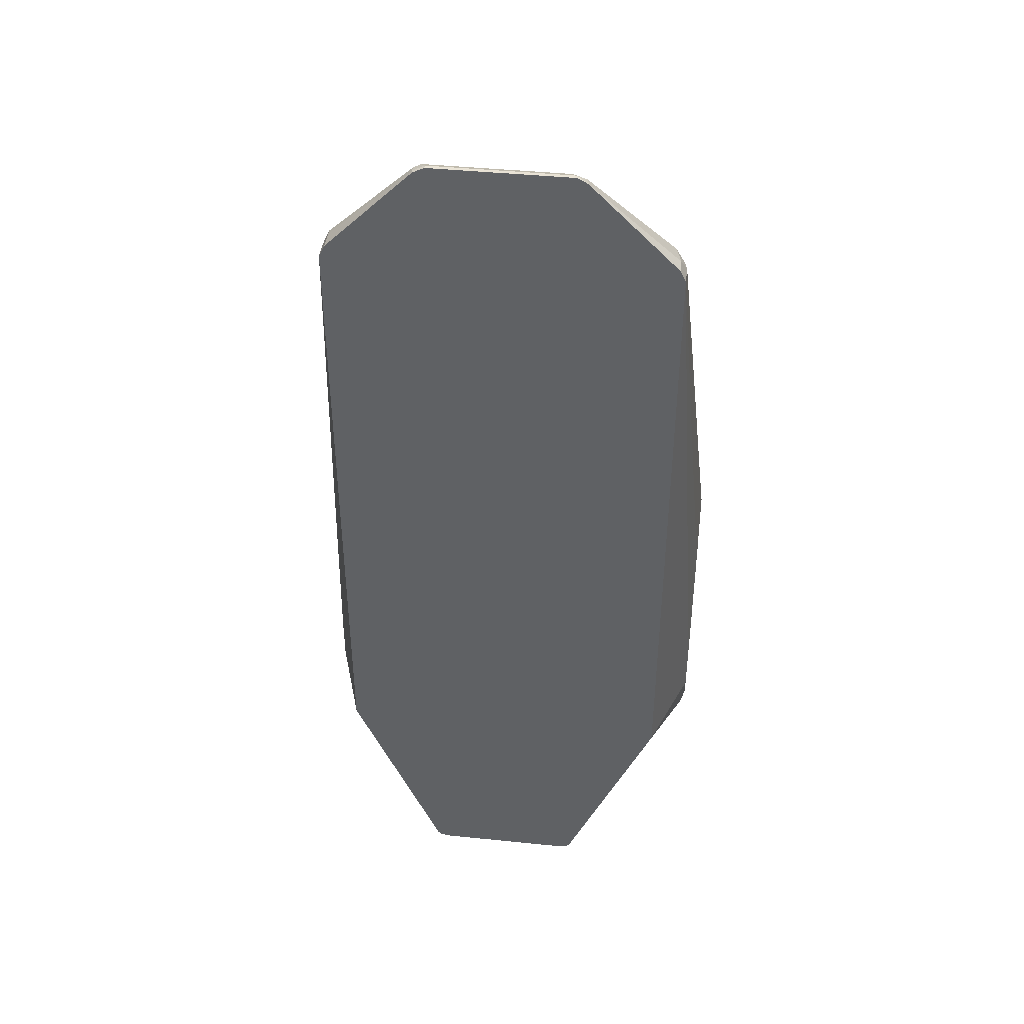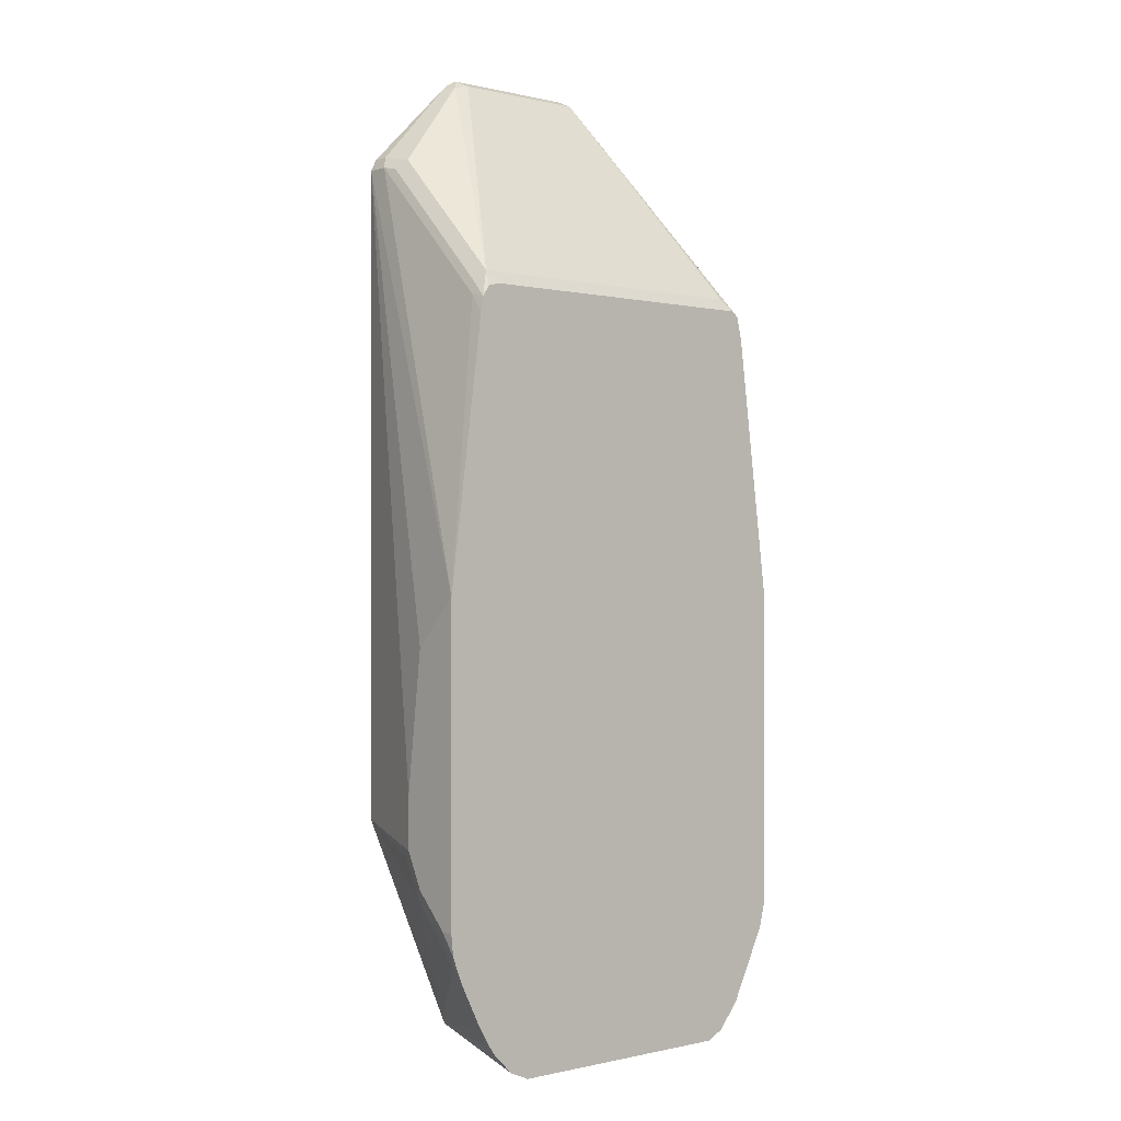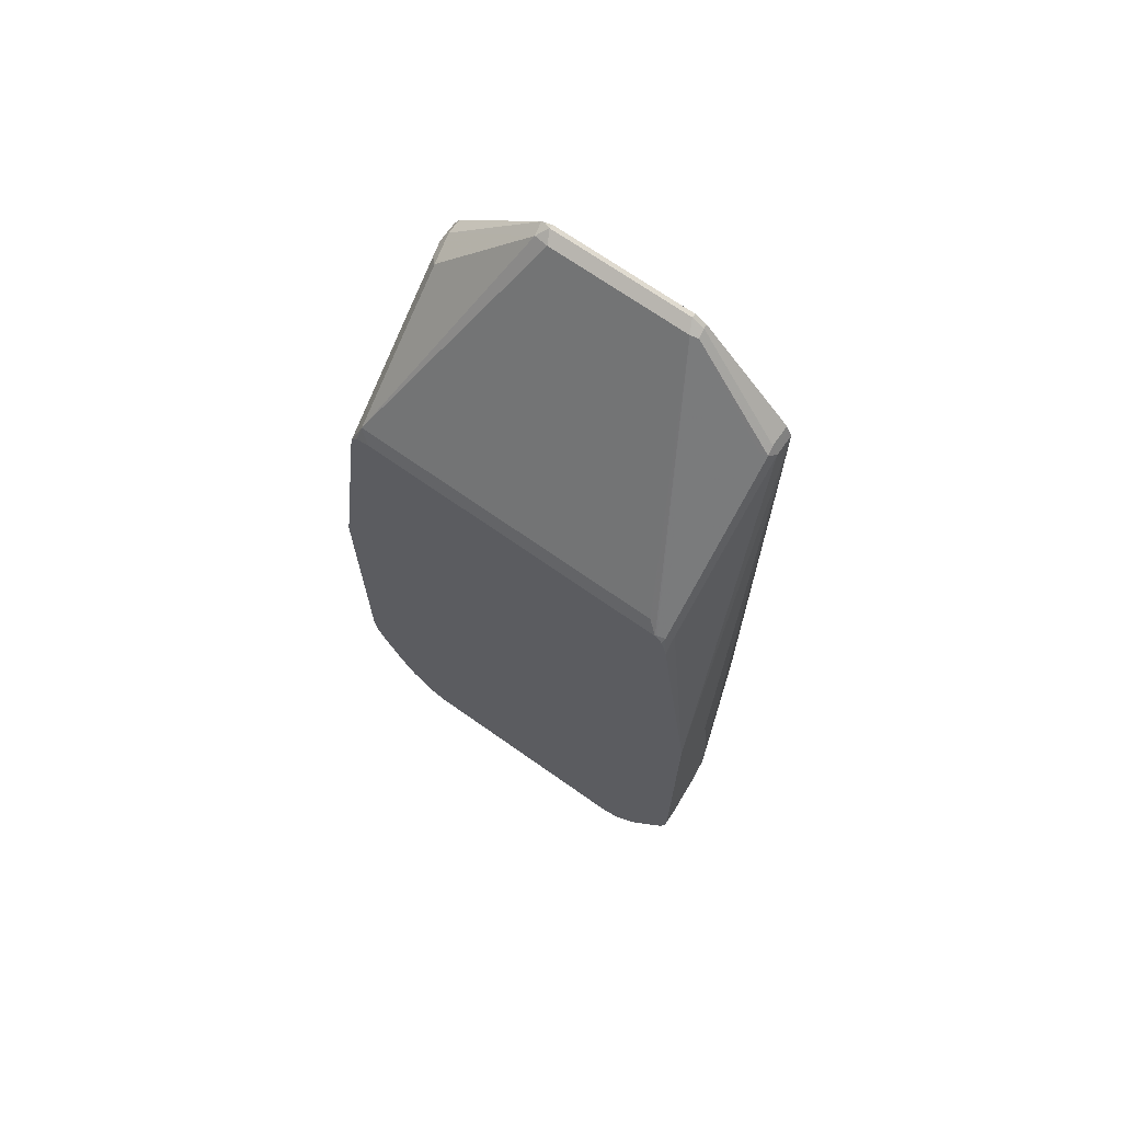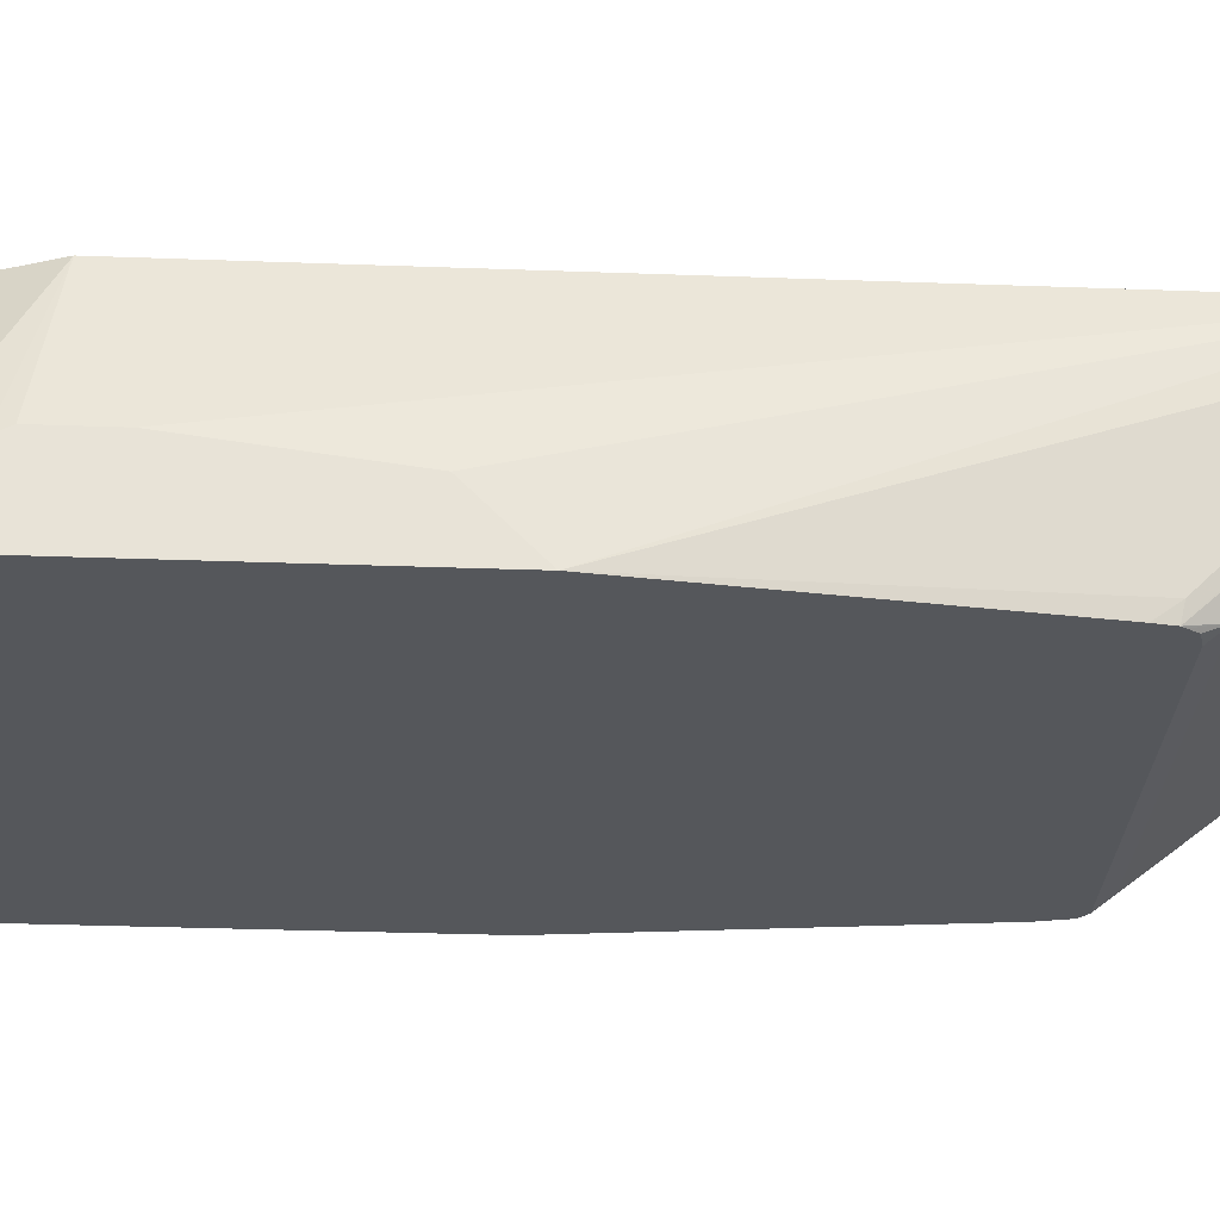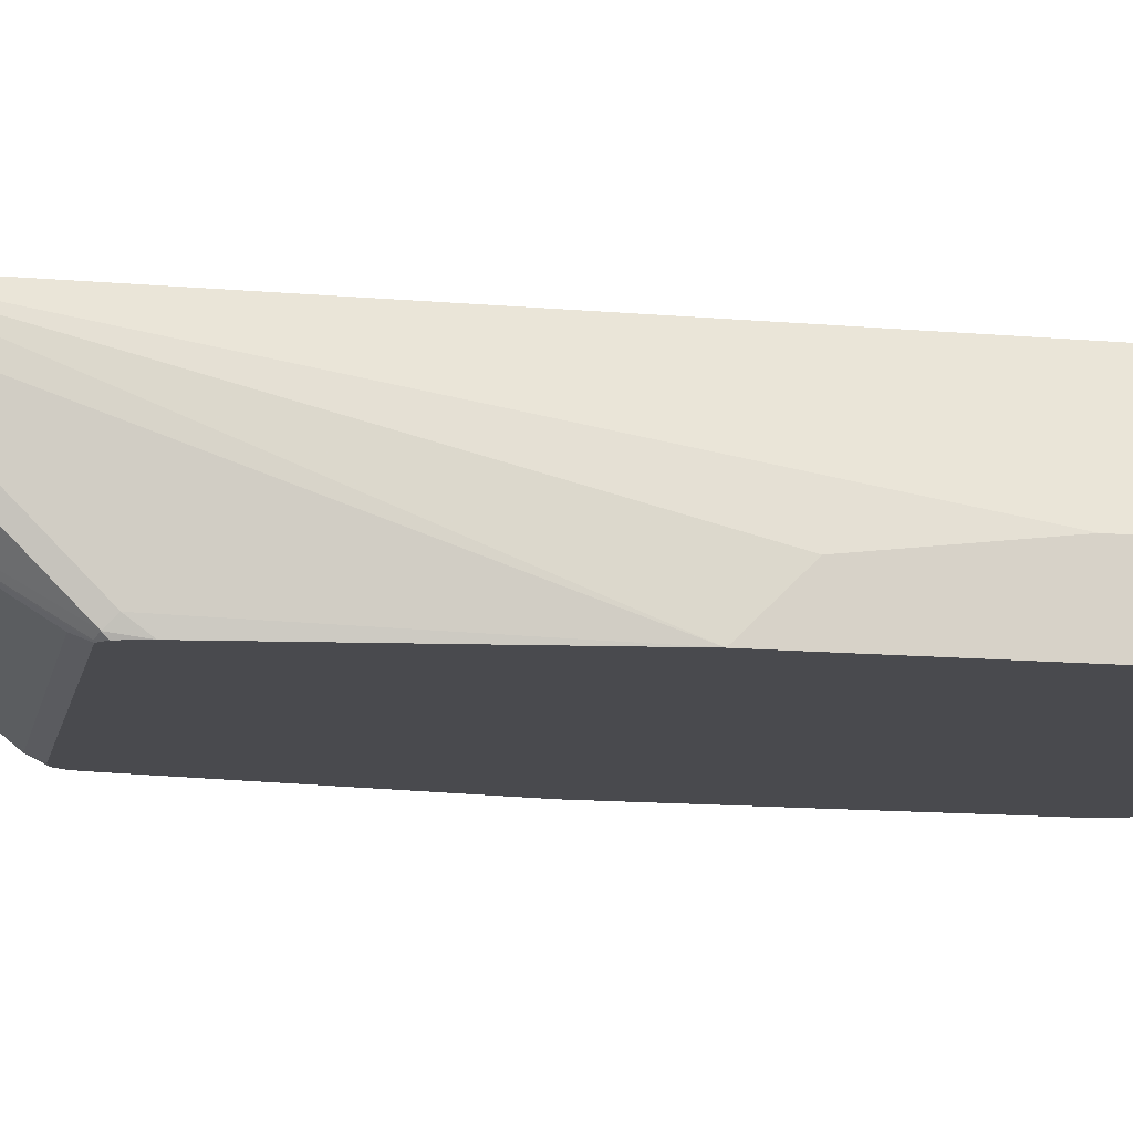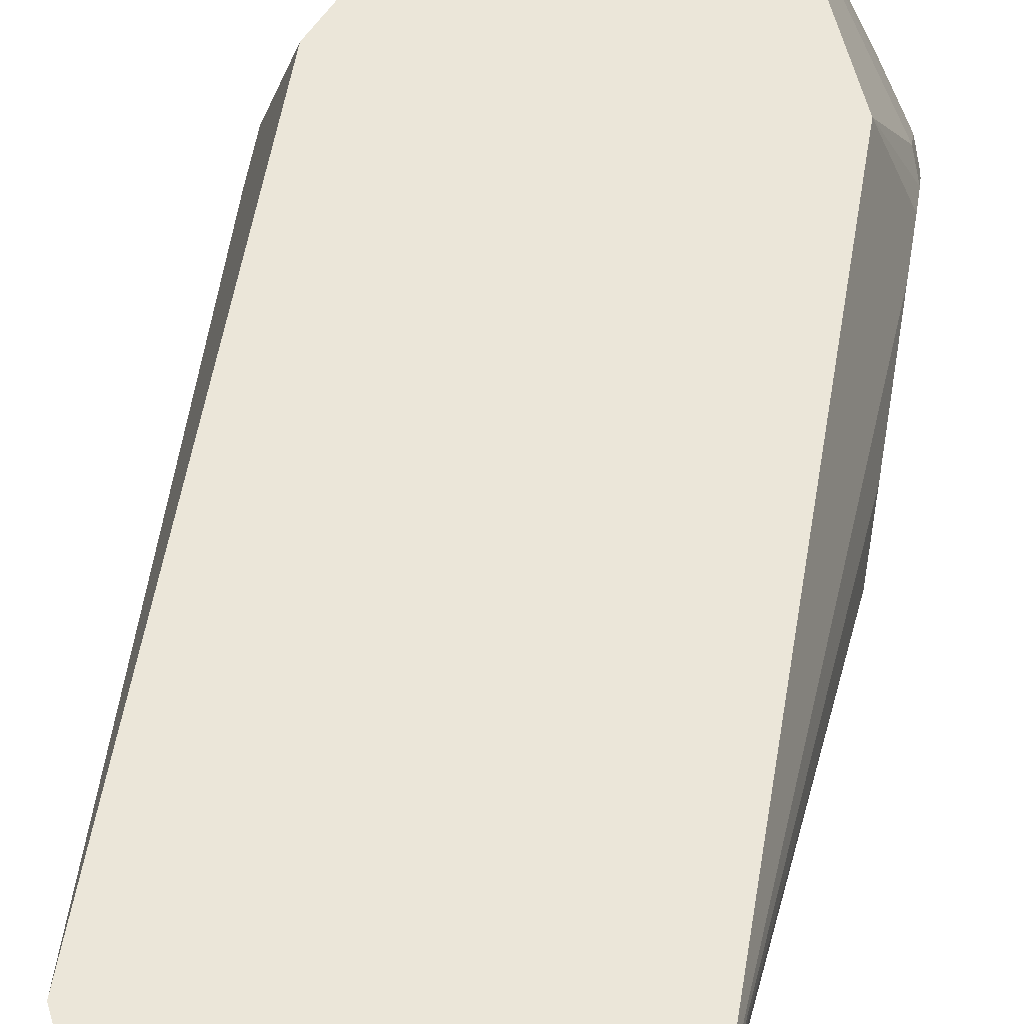
<metadata>
{"format":"obj","ext":"obj","renderer":"f3d","projection":"perspective","resolution":1024,"background":"white","views":[{"elev":42.2,"azim":7.0,"up":"+Y"},{"elev":-0.4,"azim":138.8,"up":"+Y"},{"elev":70.0,"azim":-144.8,"up":"+Y"},{"elev":-26.7,"azim":86.5,"up":"+Z"},{"elev":-13.4,"azim":-101.3,"up":"+Z"},{"elev":57.2,"azim":-170.3,"up":"+Z"}]}
</metadata>
<code>
v 0.1174 0.02678 -0.6624
v 0.09778 0.176 -0.6624
v 0.09778 0.1858 -0.6552
v 0.09778 0.1956 -0.6454
v 0.09778 0.264 -0.577
v 0.09778 0.264 -0.565
v 0.1174 2.455e-05 -0.6356
v 0.1174 -0.1467 -0.6624
v 0.09635 0.1843 -0.6624
v 0.09615 0.2624 -0.5851
v 0.09452 0.2706 -0.5737
v 0.09555 0.2685 -0.565
v 0.09778 -0.09776 -0.565
v 0.1174 -0.07819 -0.6259
v 0.1174 -0.1467 -0.6552
v 0.1164 -0.1565 -0.6624
v 0.09518 0.1861 -0.6624
v 0.09125 0.1988 -0.6585
v 0.09615 0.1939 -0.6536
v 0.09615 0.2428 -0.6047
v 0.09125 0.238 -0.6194
v 0.09125 0.2673 -0.59
v 0.044 0.3178 -0.5721
v 0.04542 0.3192 -0.565
v 0.09452 0.2706 -0.565
v 0.047 -0.2161 -0.565
v 0.1149 -0.132 -0.6308
v 0.1149 -0.1125 -0.621
v 0.1174 -0.1075 -0.6259
v 0.116 -0.1591 -0.6624
v 0.1174 -0.1369 -0.6454
v 0.09242 0.1902 -0.6624
v 0.08539 0.192 -0.6624
v -0.08475 0.1988 -0.6585
v 0.03584 0.3194 -0.5737
v 0.0391 0.3227 -0.5672
v 0.04358 0.3204 -0.565
v 0.04625 -0.2175 -0.565
v 0.09819 -0.1982 -0.6624
v 0.1112 -0.1662 -0.6552
v 0.1174 -0.1271 -0.6356
v 0.1149 -0.1515 -0.6503
v 0.1149 -0.1613 -0.6601
v 0.1143 -0.1636 -0.6624
v -0.09061 0.192 -0.6624
v -0.04236 0.3194 -0.5737
v 0.0391 0.3227 -0.565
v -0.0391 0.3227 -0.5672
v 0.04533 -0.2192 -0.565
v 0.09045 -0.2102 -0.6601
v 0.09215 -0.208 -0.6624
v 0.1093 -0.176 -0.6624
v 0.1106 -0.1734 -0.6624
v -0.09183 0.191 -0.6624
v -0.09125 0.1923 -0.6617
v -0.09534 0.2494 -0.6014
v -0.09534 0.2592 -0.5916
v -0.04643 0.3178 -0.5721
v -0.09534 0.1907 -0.6601
v -0.0391 0.3227 -0.565
v -0.04563 0.3194 -0.5672
v 0.08408 -0.2178 -0.6624
v 0.0893 -0.2125 -0.6624
v 0.0391 -0.2211 -0.565
v 0.06584 -0.2295 -0.6624
v 0.07678 -0.2248 -0.6624
v 0.07724 -0.2246 -0.6624
v -0.09477 0.1884 -0.6624
v -0.09778 0.1858 -0.6552
v -0.09778 0.264 -0.577
v -0.09534 0.2689 -0.5819
v -0.09125 0.2706 -0.5835
v -0.09778 0.1956 -0.6454
v -0.09452 0.2706 -0.577
v -0.09778 0.176 -0.6624
v -0.04563 0.3194 -0.565
v -0.0391 -0.2211 -0.565
v -0.07106 -0.2295 -0.6624
v -0.1174 0.02678 -0.6624
v -0.09778 0.264 -0.565
v -0.09527 0.269 -0.565
v -0.09452 0.2706 -0.565
v -0.04381 -0.22 -0.565
v -0.08082 -0.2246 -0.6624
v -0.1174 -0.1467 -0.6624
v -0.1174 2.455e-05 -0.6356
v -0.1174 -0.07819 -0.6259
v -0.09778 -0.09776 -0.565
v -0.04413 -0.2198 -0.565
v -0.09288 -0.2102 -0.6624
v -0.04609 -0.218 -0.565
v -0.09288 -0.2102 -0.6601
v -0.1168 -0.1559 -0.6624
v -0.1174 -0.1467 -0.6552
v -0.1174 -0.1075 -0.6259
v -0.1174 -0.1271 -0.6356
v -0.1125 -0.1418 -0.6308
v -0.09403 -0.208 -0.6624
v -0.1125 -0.1613 -0.6503
v -0.1125 -0.1711 -0.6601
v -0.1157 -0.1548 -0.6568
v -0.1136 -0.1688 -0.6624
v -0.1174 -0.1369 -0.6454
v -0.1157 -0.1353 -0.6373
v -0.1157 -0.1451 -0.6471
v -0.1038 -0.1884 -0.6624
v -0.1125 -0.1711 -0.6624
f 48 58 61
f 48 61 76
f 49 67 62
f 49 62 63
f 49 63 50
f 49 64 65
f 49 65 66
f 49 66 67
f 48 76 60
f 56 73 57
f 54 59 55
f 54 68 59
f 56 59 69
f 56 69 73
f 57 70 71
f 57 71 72
f 57 72 58
f 57 73 70
f 46 59 56
f 58 72 71
f 58 71 74
f 58 74 61
f 50 63 51
f 46 55 59
f 38 49 50
f 46 57 58
f 27 42 30
f 59 68 75
f 27 30 41
f 28 41 29
f 30 31 41
f 30 42 43
f 30 43 44
f 34 45 46
f 35 46 48
f 35 48 36
f 36 47 37
f 36 48 60
f 36 60 47
f 38 50 39
f 39 50 51
f 39 52 40
f 40 52 53
f 40 53 43
f 40 43 42
f 43 53 44
f 45 54 55
f 45 55 46
f 46 56 57
f 46 58 48
f 59 75 69
f 88 96 97
f 61 82 76
f 88 95 96
f 88 97 91
f 90 92 98
f 91 99 100
f 91 100 92
f 91 97 99
f 92 100 106
f 92 106 98
f 93 101 94
f 93 102 100
f 93 100 101
f 94 101 105
f 94 105 103
f 96 103 105
f 96 105 104
f 96 104 97
f 97 104 105
f 97 105 99
f 99 105 101
f 99 101 100
f 100 102 107
f 100 107 106
f 27 40 42
f 85 93 94
f 61 74 82
f 84 92 90
f 84 89 91
f 64 77 78
f 64 78 65
f 69 75 79
f 69 79 73
f 70 80 81
f 70 81 74
f 70 74 71
f 70 73 79
f 70 79 80
f 74 81 82
f 77 83 78
f 78 83 84
f 79 85 94
f 79 94 103
f 79 103 96
f 79 96 95
f 79 95 87
f 79 87 86
f 79 86 80
f 80 86 87
f 80 87 95
f 80 95 88
f 83 89 84
f 84 91 92
f 27 41 28
f 1 30 44
f 26 39 40
f 1 106 107
f 1 107 102
f 1 102 93
f 1 93 85
f 1 85 79
f 1 79 75
f 1 75 68
f 1 68 54
f 26 40 27
f 1 45 33
f 1 98 106
f 1 33 32
f 1 17 9
f 1 9 2
f 2 9 3
f 3 9 4
f 4 10 5
f 4 9 10
f 5 10 11
f 5 11 12
f 5 12 6
f 6 12 25
f 1 32 17
f 1 90 98
f 1 84 90
f 1 78 84
f 1 2 3
f 1 3 4
f 1 4 5
f 1 5 6
f 1 6 7
f 1 7 14
f 1 14 29
f 1 29 41
f 1 41 31
f 1 31 15
f 1 15 8
f 1 8 16
f 1 16 30
f 1 44 53
f 1 53 52
f 1 52 39
f 1 39 51
f 1 51 63
f 1 63 62
f 1 62 67
f 1 67 66
f 1 66 65
f 1 65 78
f 6 25 24
f 6 24 37
f 1 54 45
f 6 47 60
f 11 24 25
f 11 25 12
f 11 22 23
f 13 26 27
f 13 27 28
f 13 28 29
f 15 30 16
f 15 31 30
f 17 32 18
f 18 32 33
f 11 23 24
f 18 33 45
f 18 34 46
f 6 37 47
f 18 35 23
f 18 23 21
f 18 20 19
f 21 23 22
f 23 35 36
f 23 36 37
f 23 37 24
f 26 38 39
f 18 45 34
f 10 22 11
f 18 46 35
f 10 18 21
f 10 21 22
f 6 60 76
f 6 76 82
f 6 82 81
f 6 81 80
f 6 88 91
f 6 91 89
f 6 89 83
f 6 83 77
f 6 77 64
f 6 64 49
f 6 80 88
f 6 38 26
f 10 20 18
f 6 49 38
f 9 20 10
f 9 19 20
f 9 17 18
f 9 18 19
f 8 15 16
f 6 14 7
f 6 29 14
f 6 13 29
f 6 26 13

</code>
